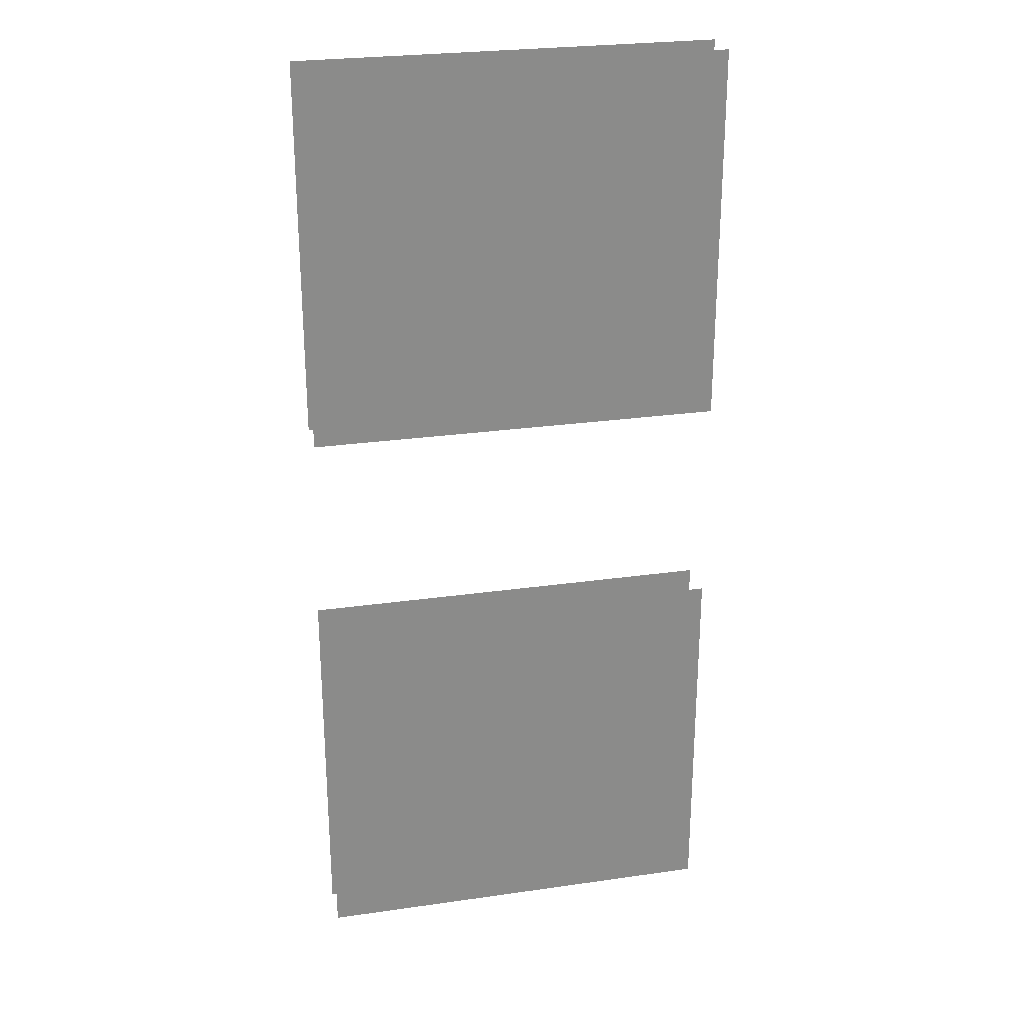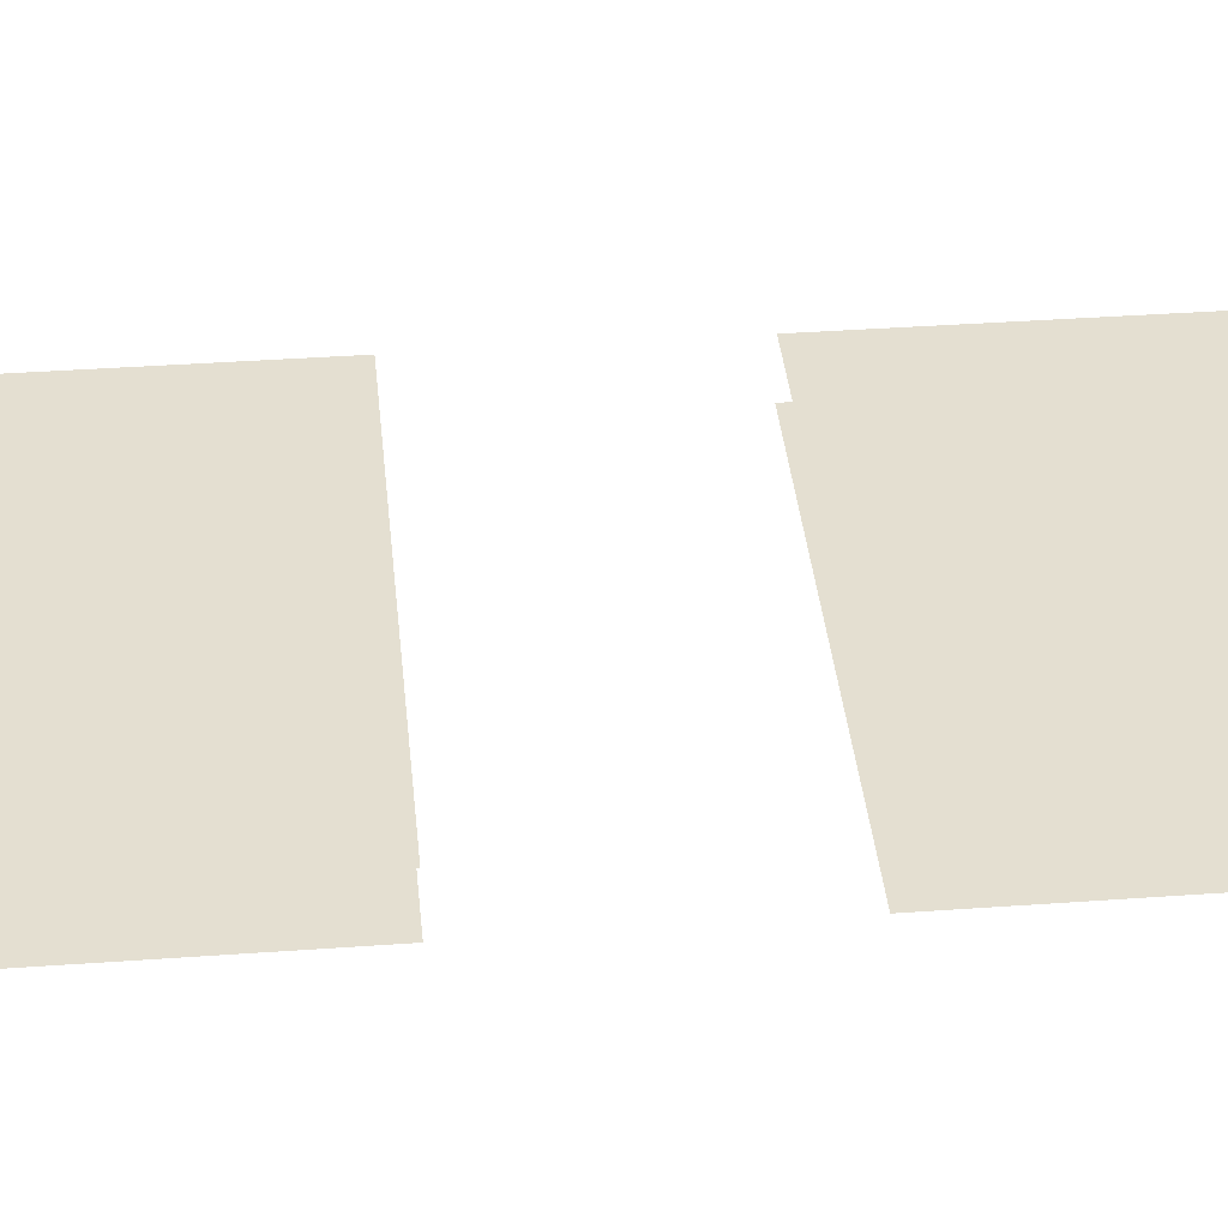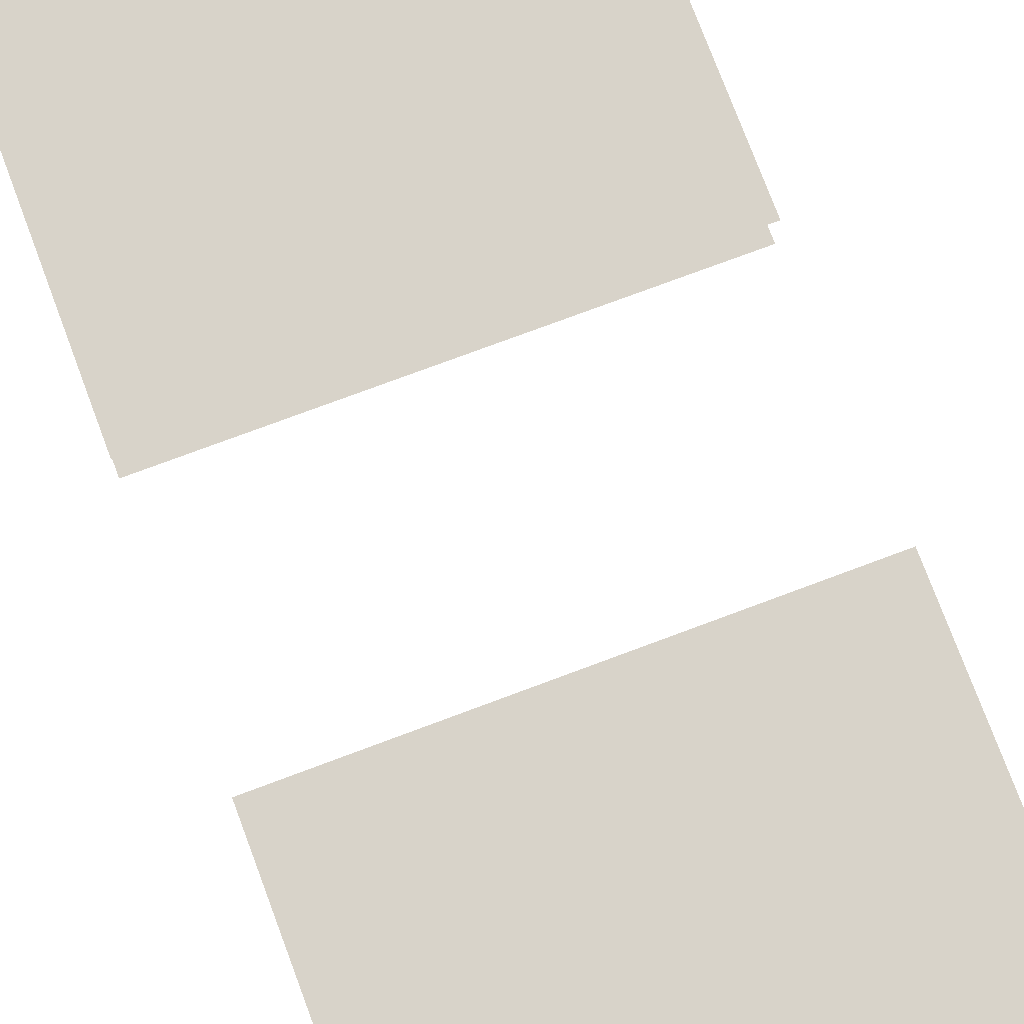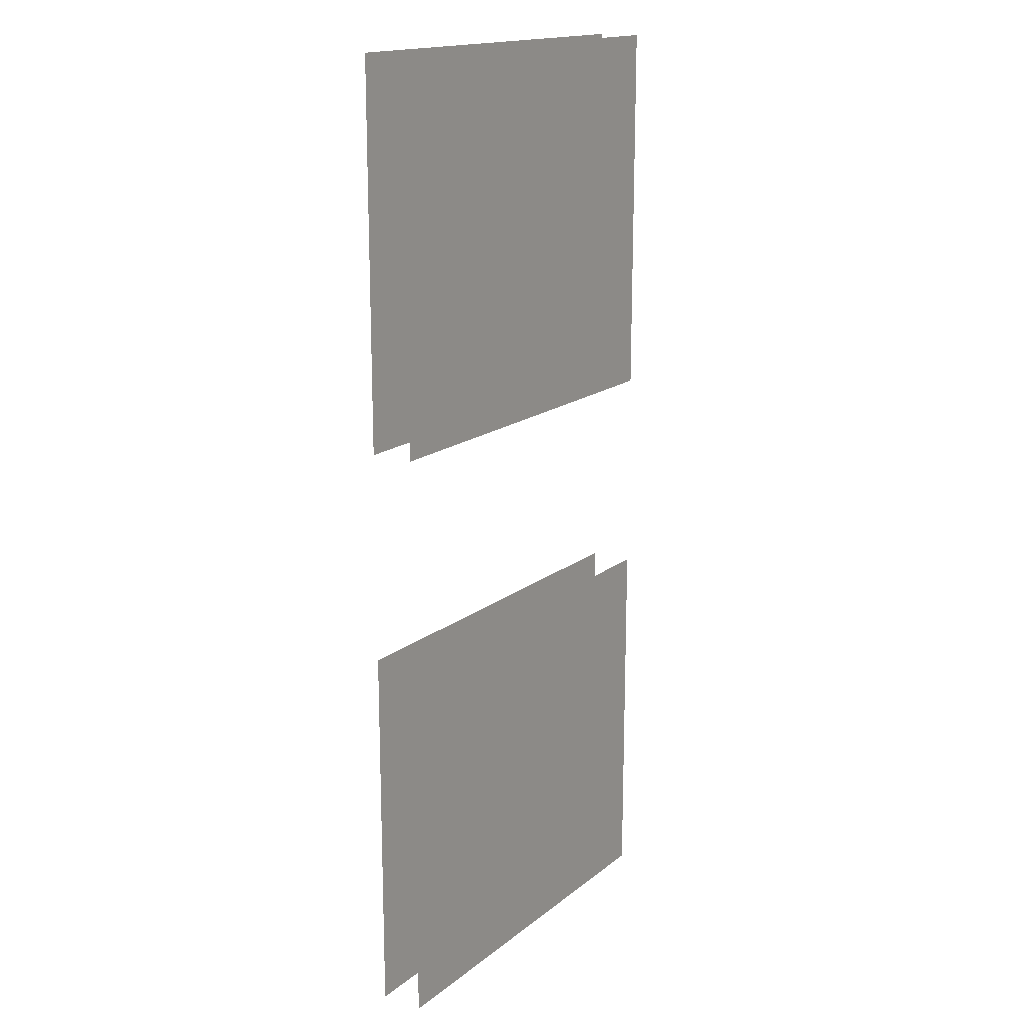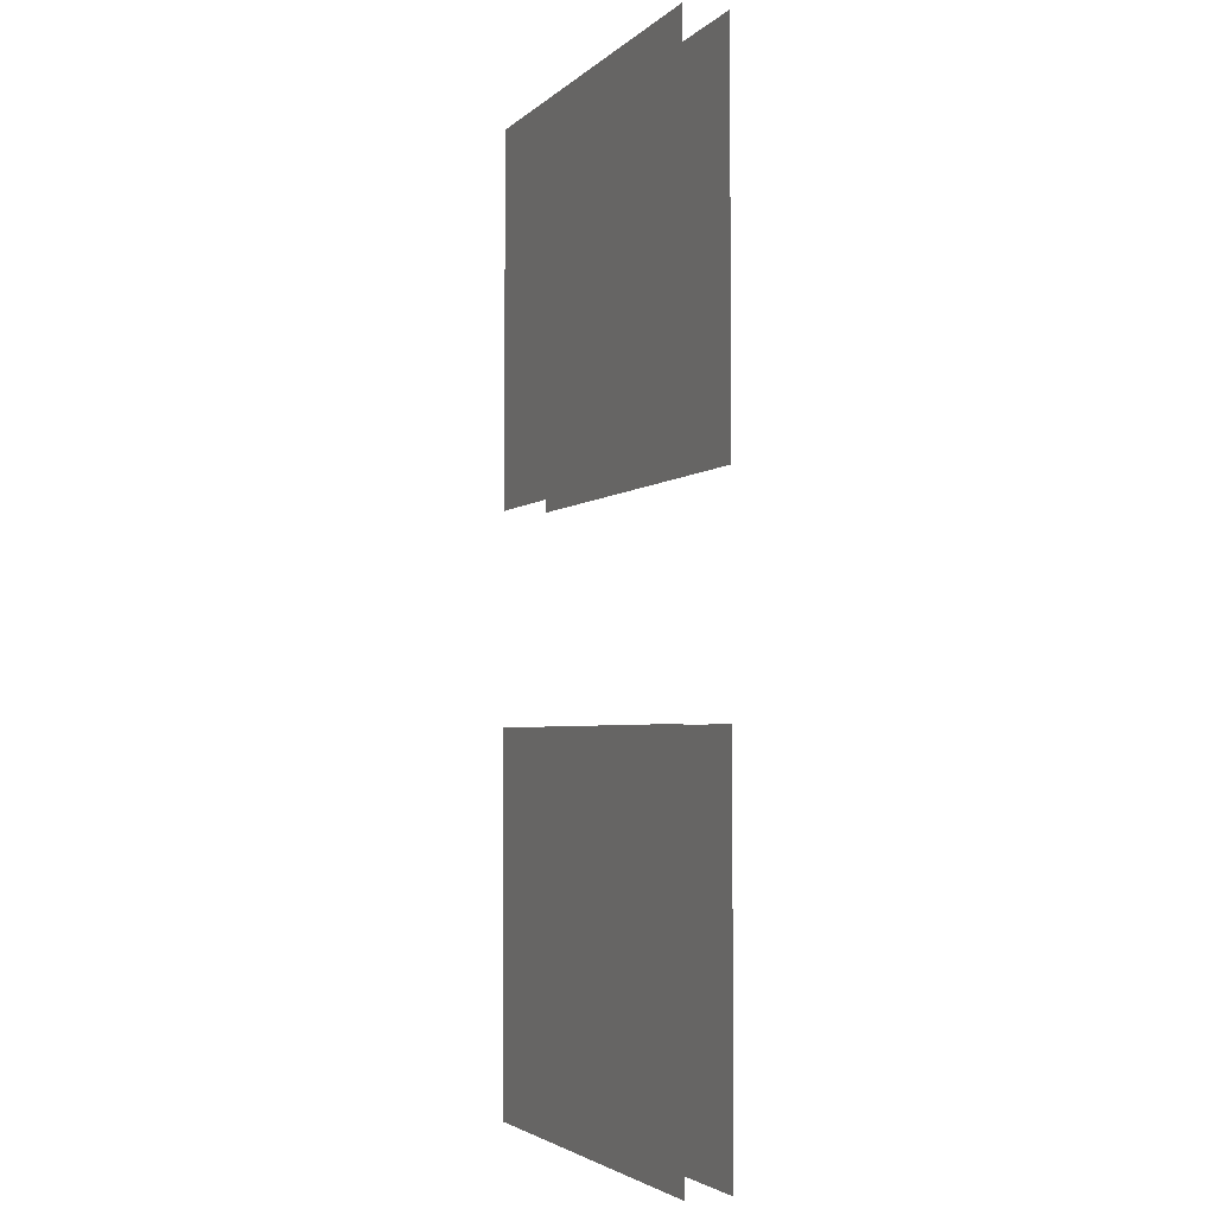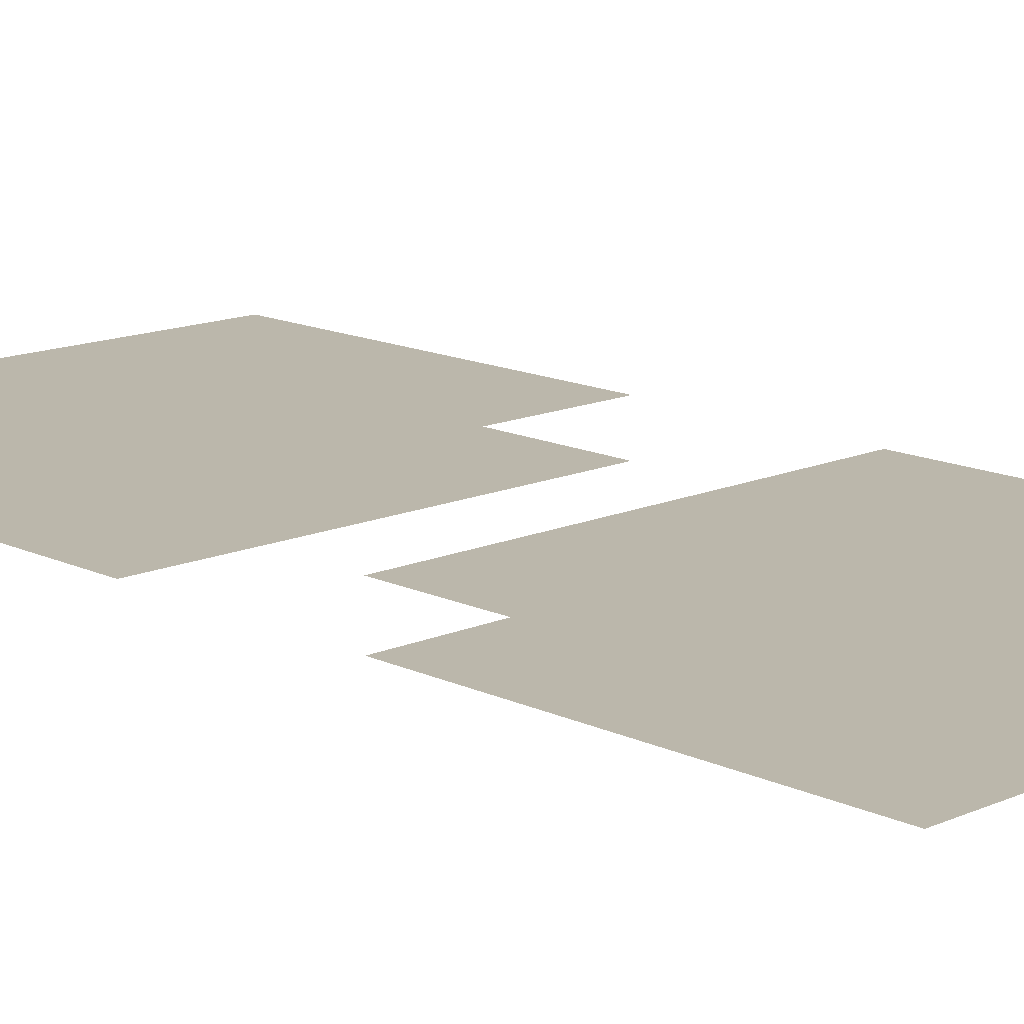
<metadata>
{"format":"obj","ext":"obj","renderer":"f3d","projection":"perspective","resolution":1024,"background":"white","views":[{"elev":26.4,"azim":-12.7,"up":"+Y"},{"elev":36.6,"azim":-95.4,"up":"+Z"},{"elev":75.8,"azim":-20.5,"up":"+Z"},{"elev":16.7,"azim":123.5,"up":"+Y"},{"elev":-3.5,"azim":-112.8,"up":"+Y"},{"elev":14.2,"azim":-43.9,"up":"+Z"}]}
</metadata>
<code>
v -41.41 71.86 -3.397
v 41.41 71.86 -3.397
v -41.41 146.9 -3.397
v 41.41 146.9 -3.397
v -41.41 146.9 -12.05
v 41.41 146.9 -12.05
v -41.41 71.86 -12.05
v 41.41 71.86 -12.05
v -41.41 188.8 -3.397
v 41.41 188.8 -3.397
v -41.41 263.8 -3.397
v 41.41 263.8 -3.397
v -41.41 263.8 -12.05
v 41.41 263.8 -12.05
v -41.41 188.8 -12.05
v 41.41 188.8 -12.05
f 1 2 4 3
f 5 6 8 7
f 9 10 12 11
f 13 14 16 15

</code>
